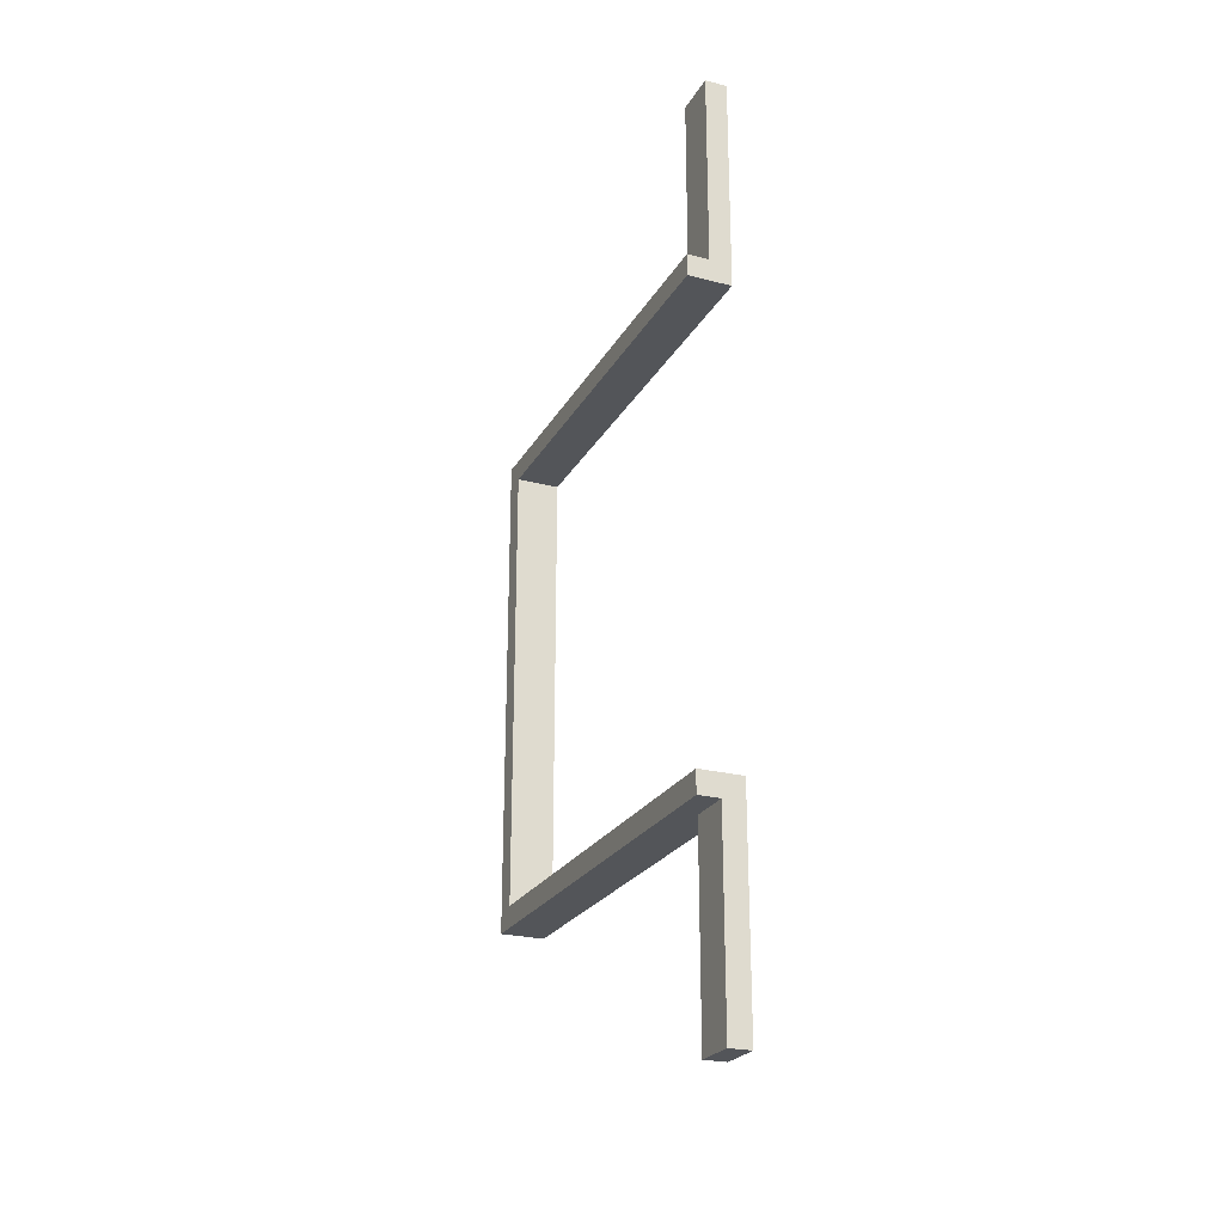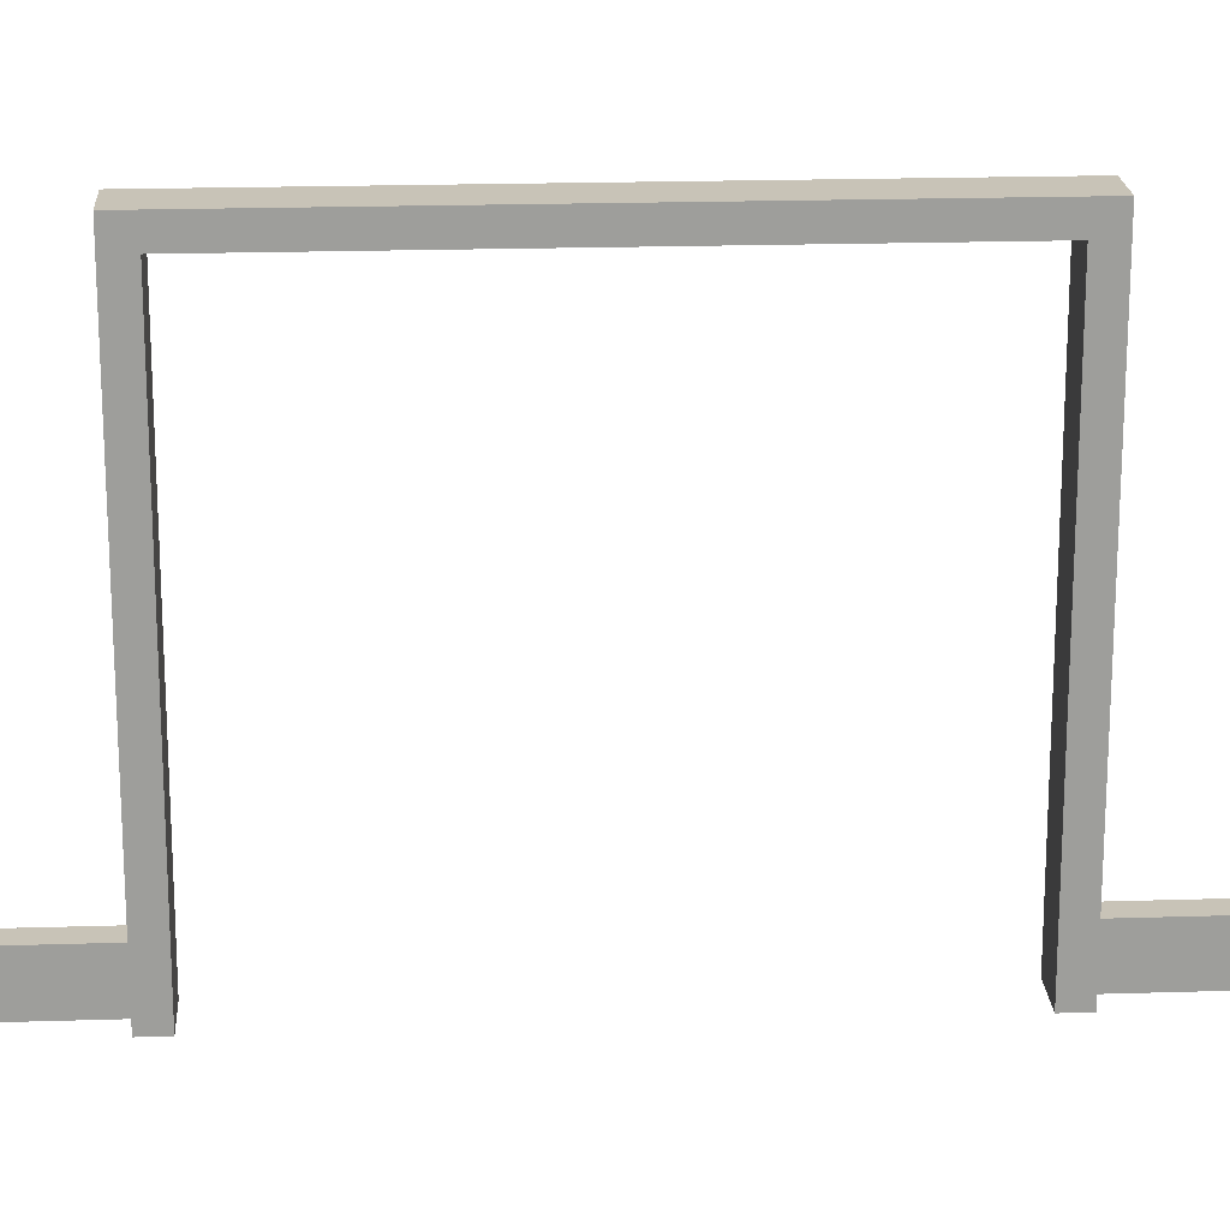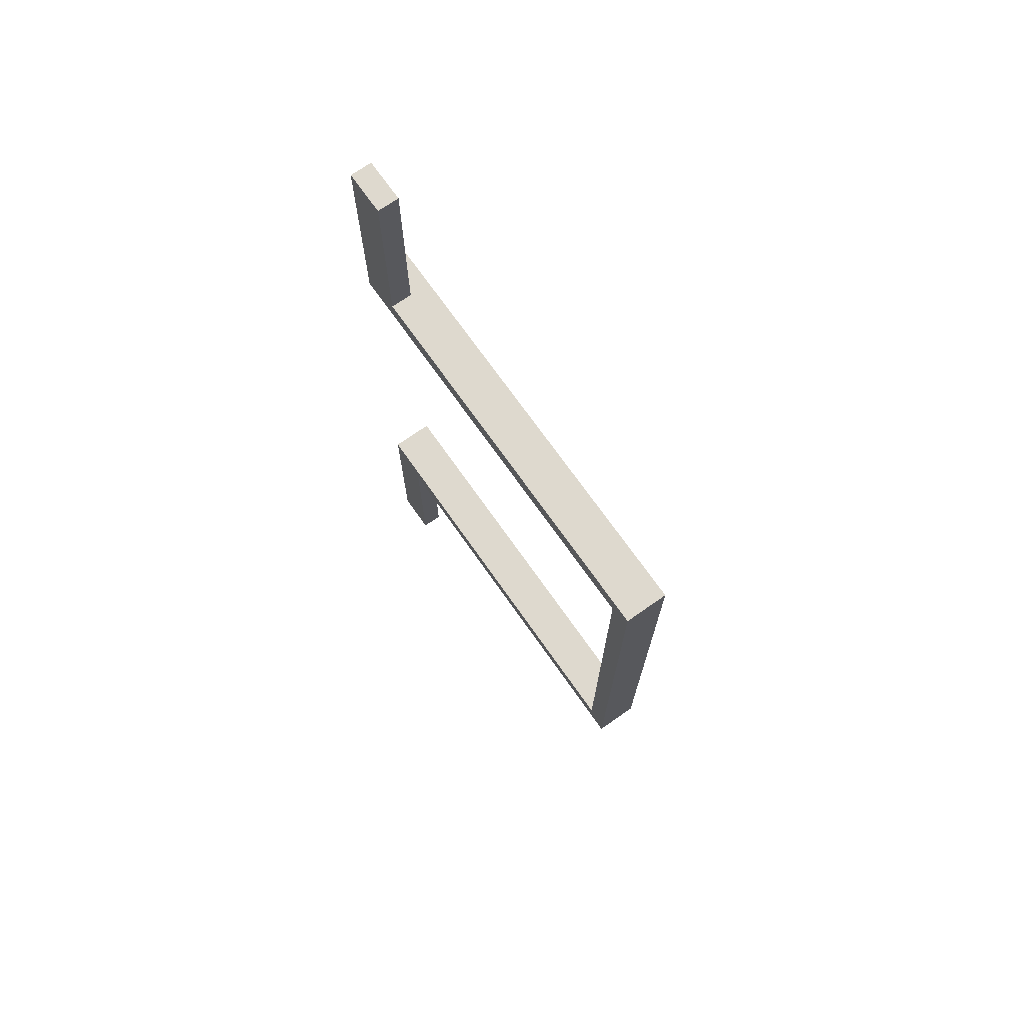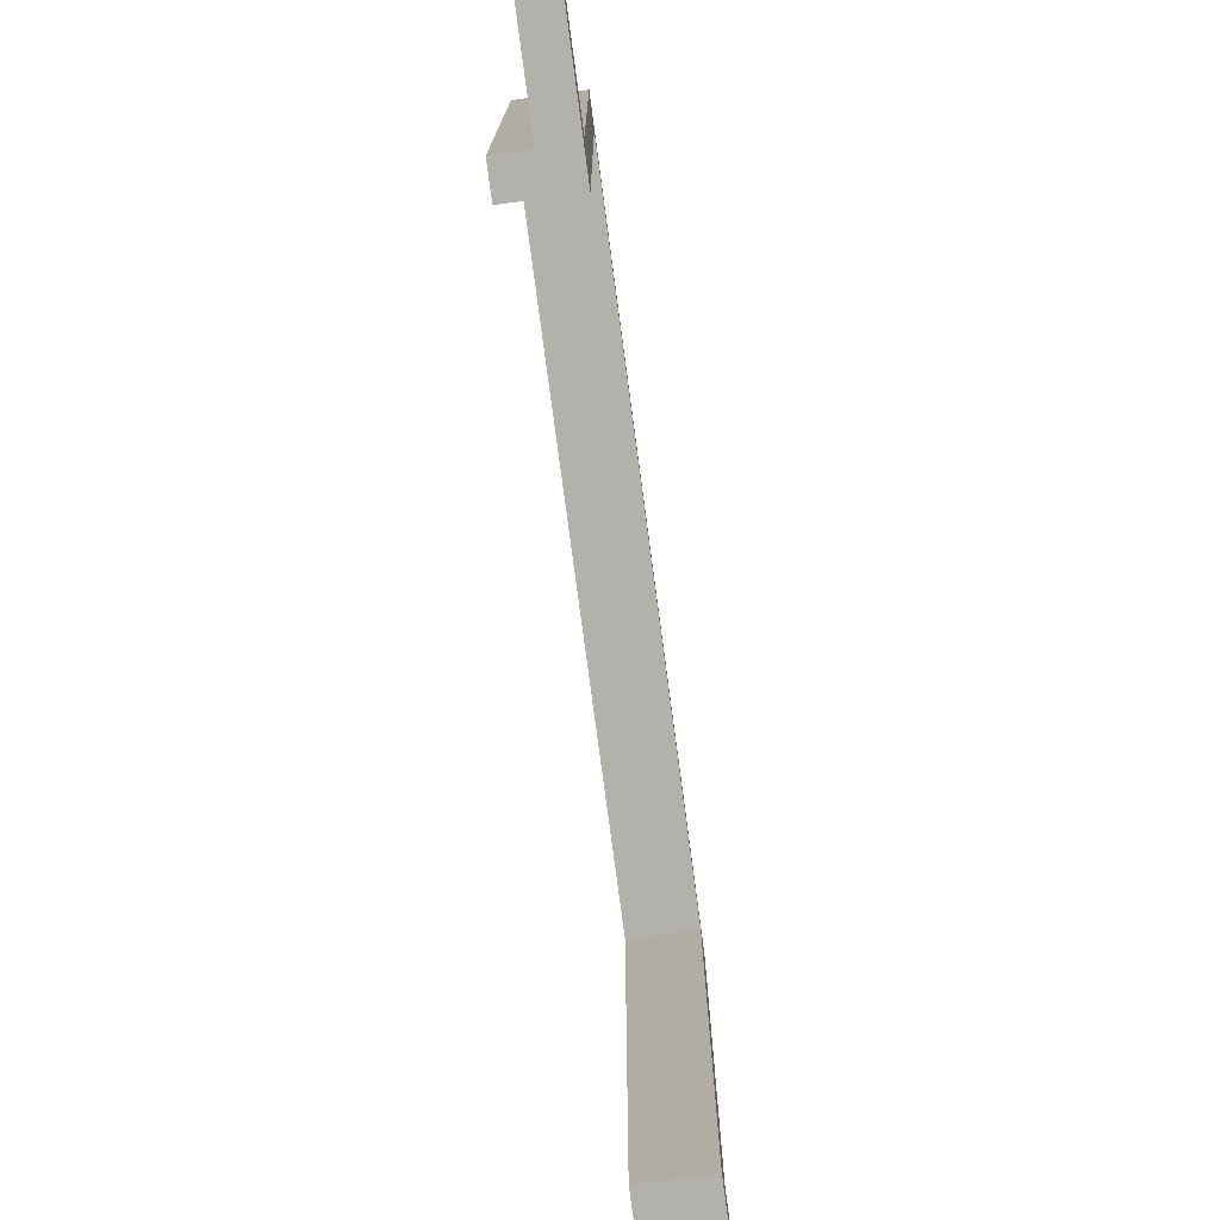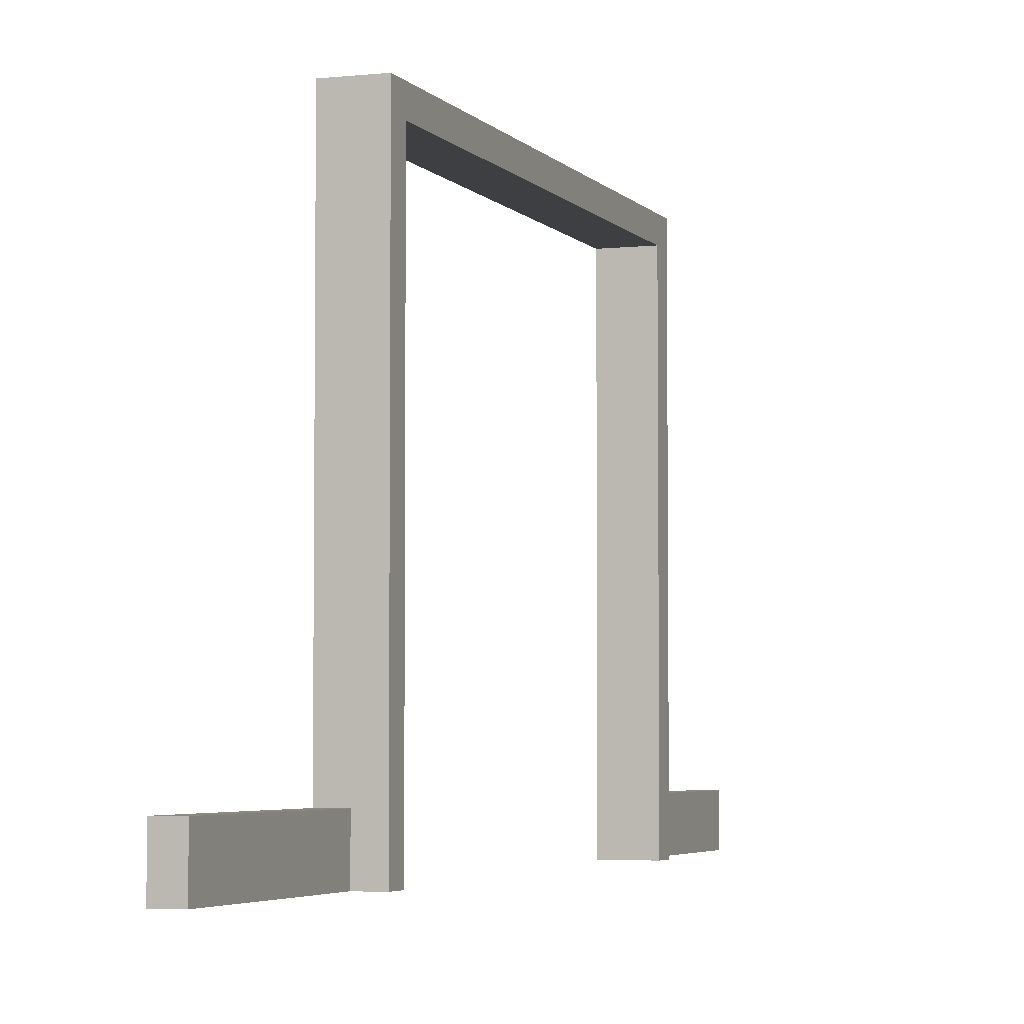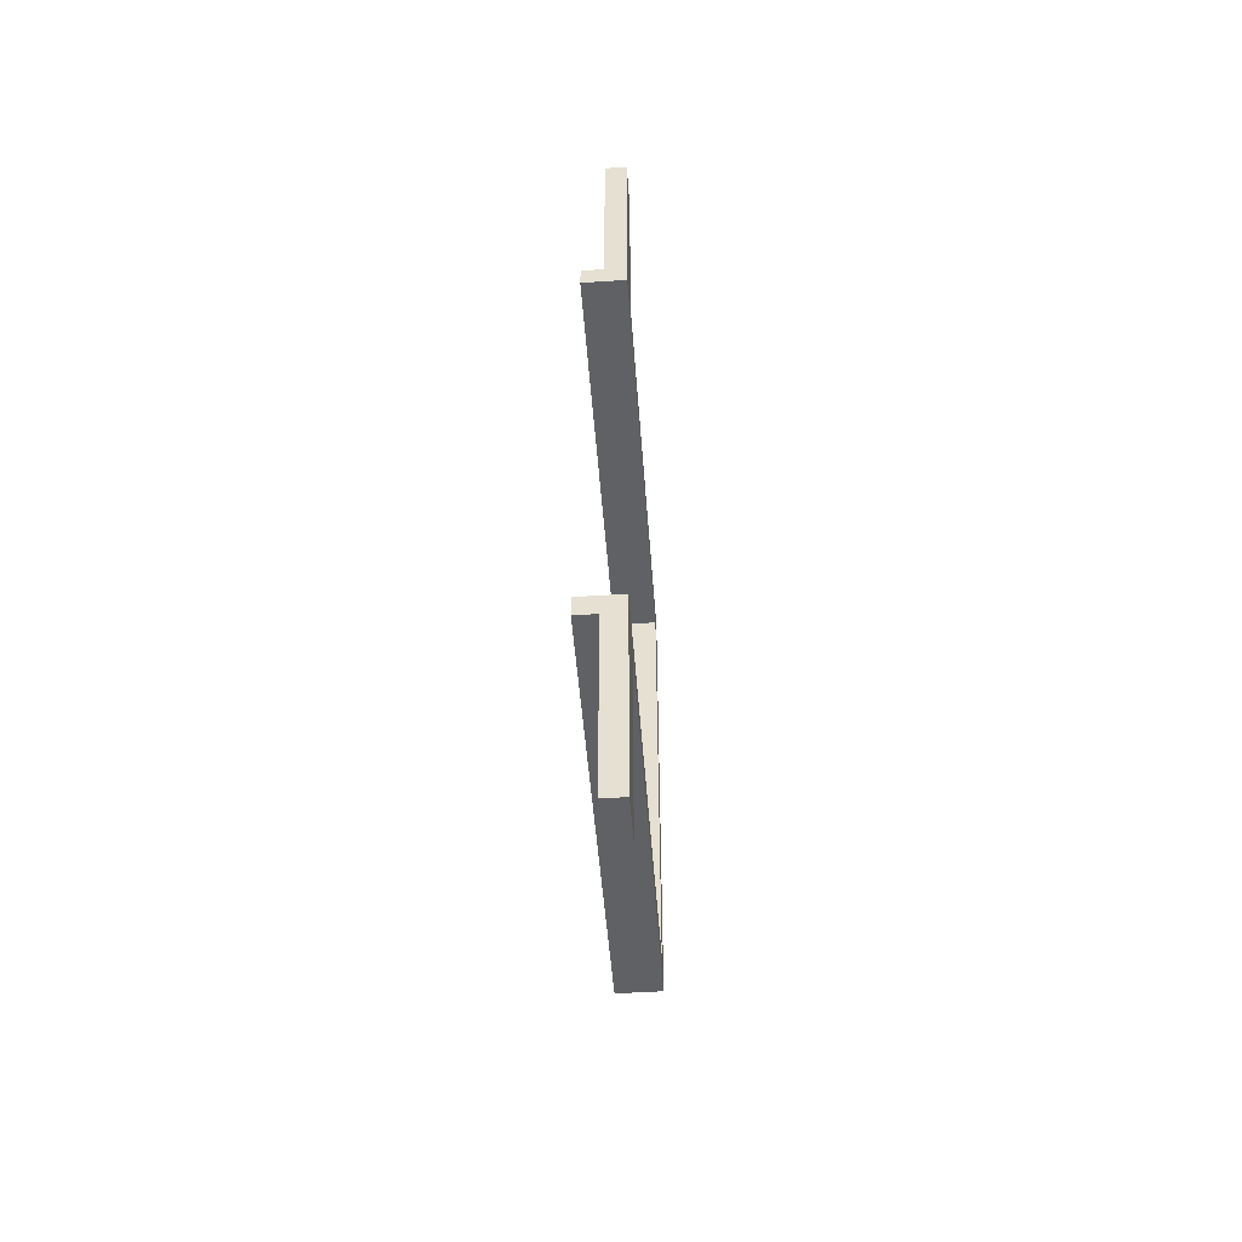
<metadata>
{"format":"obj","ext":"obj","renderer":"f3d","projection":"perspective","resolution":1024,"background":"white","views":[{"elev":-24.3,"azim":-23.2,"up":"+Z"},{"elev":19.6,"azim":-93.4,"up":"+Y"},{"elev":71.5,"azim":144.9,"up":"+Z"},{"elev":-79.1,"azim":7.6,"up":"+Y"},{"elev":-4.2,"azim":-160.1,"up":"+Y"},{"elev":-50.0,"azim":4.2,"up":"+Z"}]}
</metadata>
<code>
o
v -0.2 0 -3.9
v -0.2 0 -4
v -0.2 0 -6.1
v -0.2 0 -6.2
v -0.2 1.9 -4
v -0.2 1.9 -6.1
v -0.2 2 -3.9
v -0.2 2 -6.2
v -0.1 0 -3
v -0.1 0 -3.9
v -0.1 0 -6.2
v -0.1 0 -7.1
v -0.1 0.2 -3
v -0.1 0.2 -3.9
v -0.1 0.2 -6.2
v -0.1 0.2 -7.1
v 0 0 -3
v 0 0 -4
v 0 0 -6.1
v 0 0 -7.1
v 0 0.2 -3
v 0 0.2 -3.9
v 0 0.2 -6.2
v 0 0.2 -7.1
v 0 1.9 -4
v 0 1.9 -6.1
v 0 2 -3.9
v 0 2 -6.2
v -0.1 0 -3
v -0.1 0.2 -3
v 0 0 -3
v 0 0.2 -3
v -0.2 0 -3.9
v -0.2 2 -3.9
v -0.1 0 -3.9
v -0.1 0.2 -3.9
v 0 0.2 -3.9
v 0 2 -3.9
v -0.2 0 -6.1
v -0.2 1.9 -6.1
v 0 0 -6.1
v 0 1.9 -6.1
v -0.2 0 -4
v -0.2 1.9 -4
v 0 0 -4
v 0 1.9 -4
v -0.2 0 -6.2
v -0.2 2 -6.2
v -0.1 0 -6.2
v -0.1 0.2 -6.2
v 0 0.2 -6.2
v 0 2 -6.2
v -0.1 0 -7.1
v -0.1 0.2 -7.1
v 0 0 -7.1
v 0 0.2 -7.1
v -0.1 0 -3
v 0 0 -3
v -0.2 0 -3.9
v -0.1 0 -3.9
v -0.2 0 -4
v 0 0 -4
v -0.2 0 -6.1
v 0 0 -6.1
v -0.2 0 -6.2
v -0.1 0 -6.2
v -0.1 0 -7.1
v 0 0 -7.1
v -0.2 1.9 -4
v 0 1.9 -4
v -0.2 1.9 -6.1
v 0 1.9 -6.1
v -0.1 0.2 -3
v 0 0.2 -3
v -0.1 0.2 -3.9
v 0 0.2 -3.9
v -0.1 0.2 -6.2
v 0 0.2 -6.2
v -0.1 0.2 -7.1
v 0 0.2 -7.1
v -0.2 2 -3.9
v 0 2 -3.9
v -0.2 2 -6.2
v 0 2 -6.2
f 5 2 1
f 6 4 3
f 7 5 1
f 7 6 5
f 8 4 6
f 8 6 7
f 13 10 9
f 14 10 13
f 15 12 11
f 16 12 15
f 17 18 21
f 21 18 22
f 19 20 23
f 23 20 24
f 22 18 25
f 19 23 26
f 22 25 27
f 25 26 27
f 26 23 28
f 27 26 28
f 31 30 29
f 32 30 31
f 35 34 33
f 36 34 35
f 37 34 36
f 38 34 37
f 41 40 39
f 42 40 41
f 43 44 45
f 45 44 46
f 47 48 49
f 49 48 50
f 50 48 51
f 51 48 52
f 53 54 55
f 55 54 56
f 60 58 57
f 61 60 59
f 62 58 60
f 62 60 61
f 65 64 63
f 66 64 65
f 67 64 66
f 68 64 67
f 71 70 69
f 72 70 71
f 73 74 75
f 75 74 76
f 77 78 79
f 79 78 80
f 81 82 83
f 83 82 84

</code>
